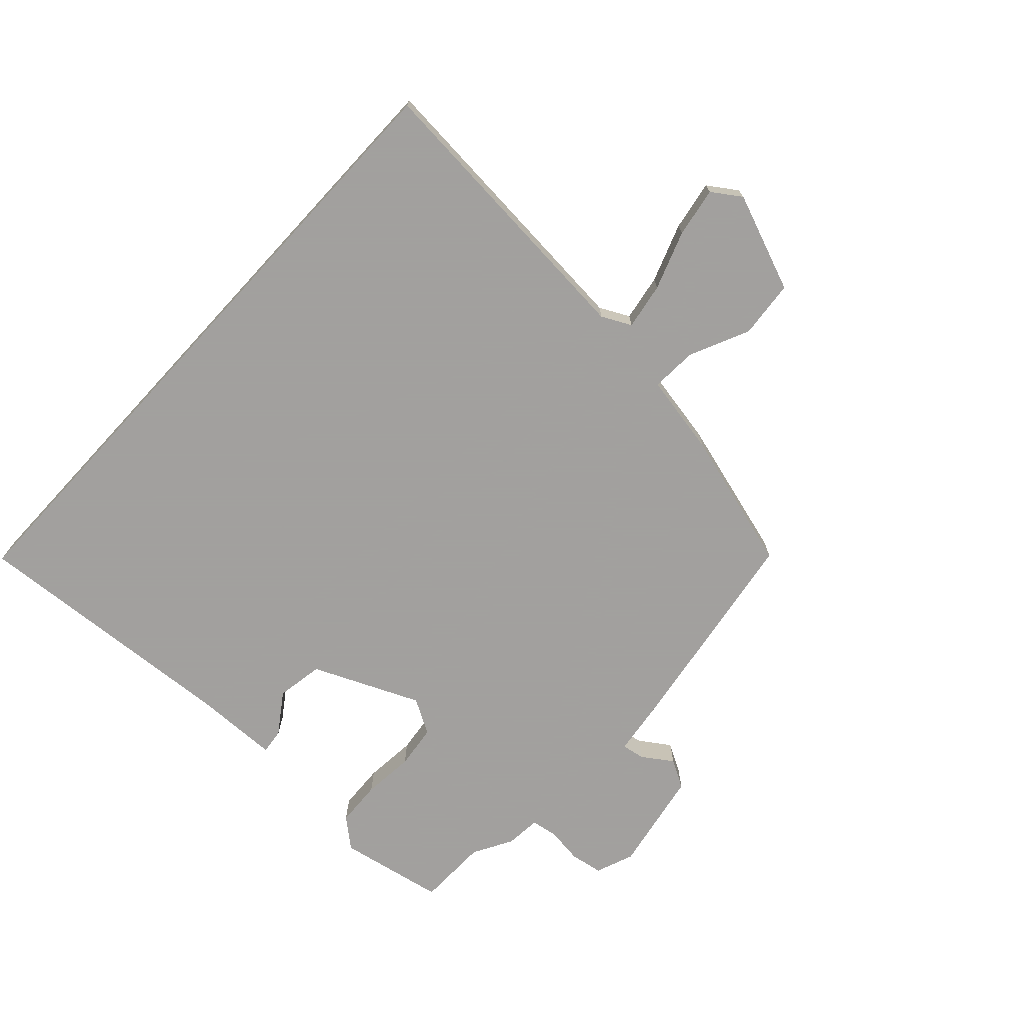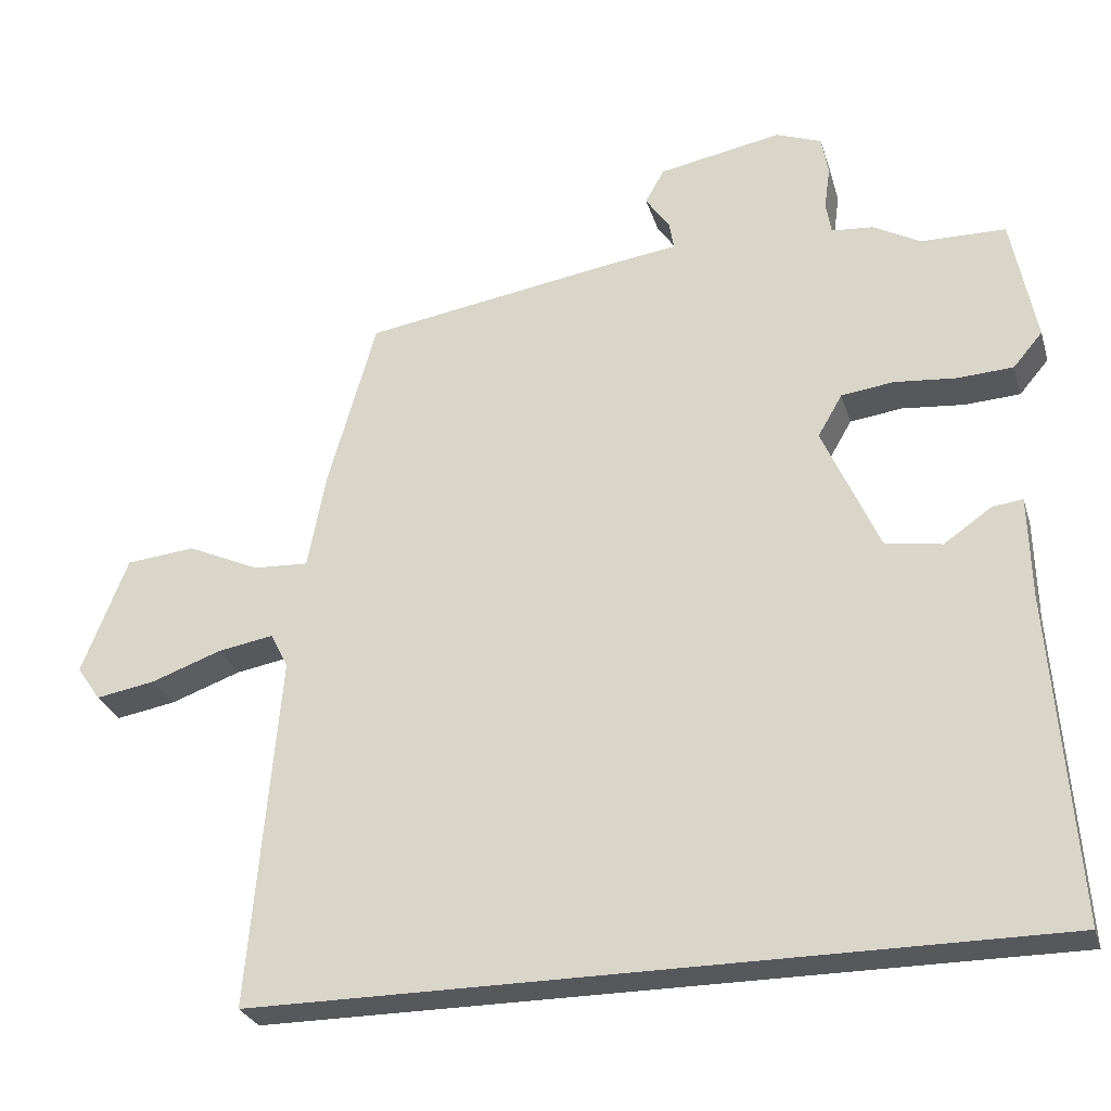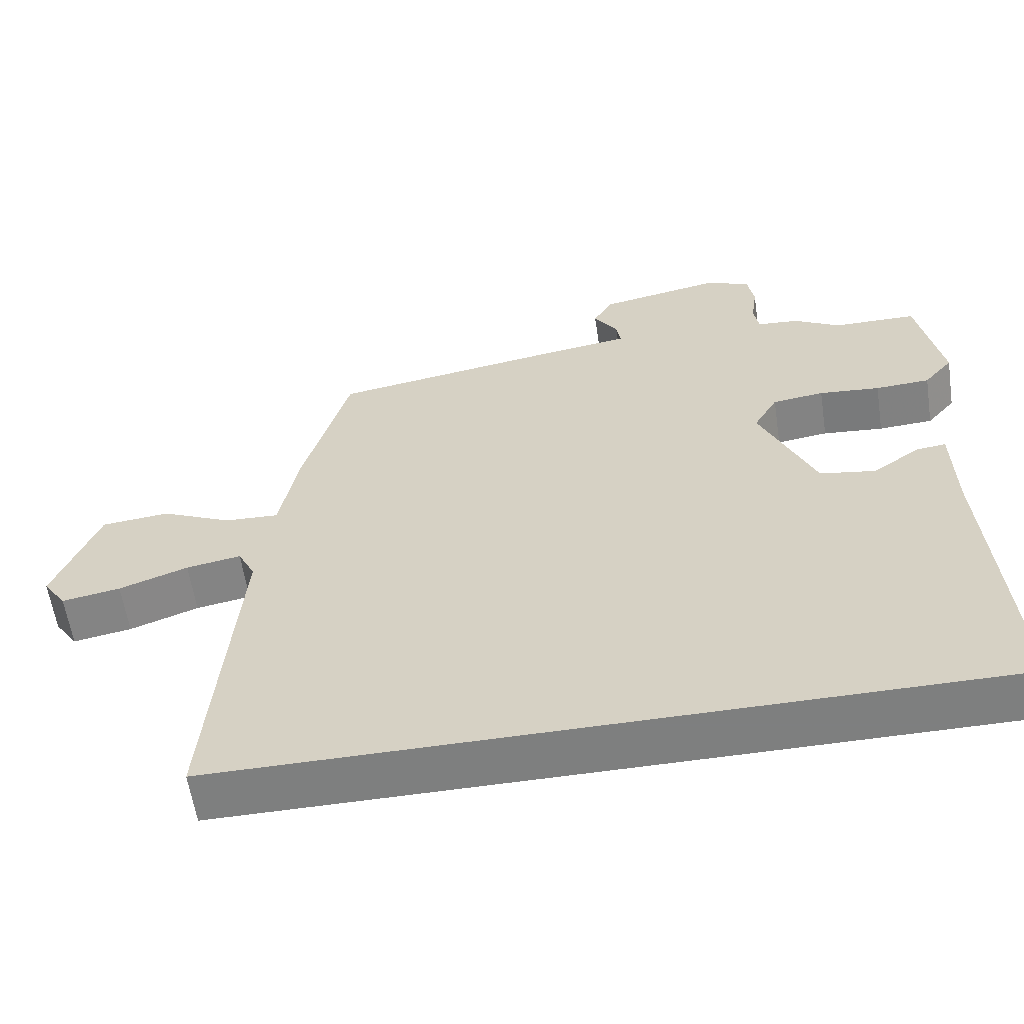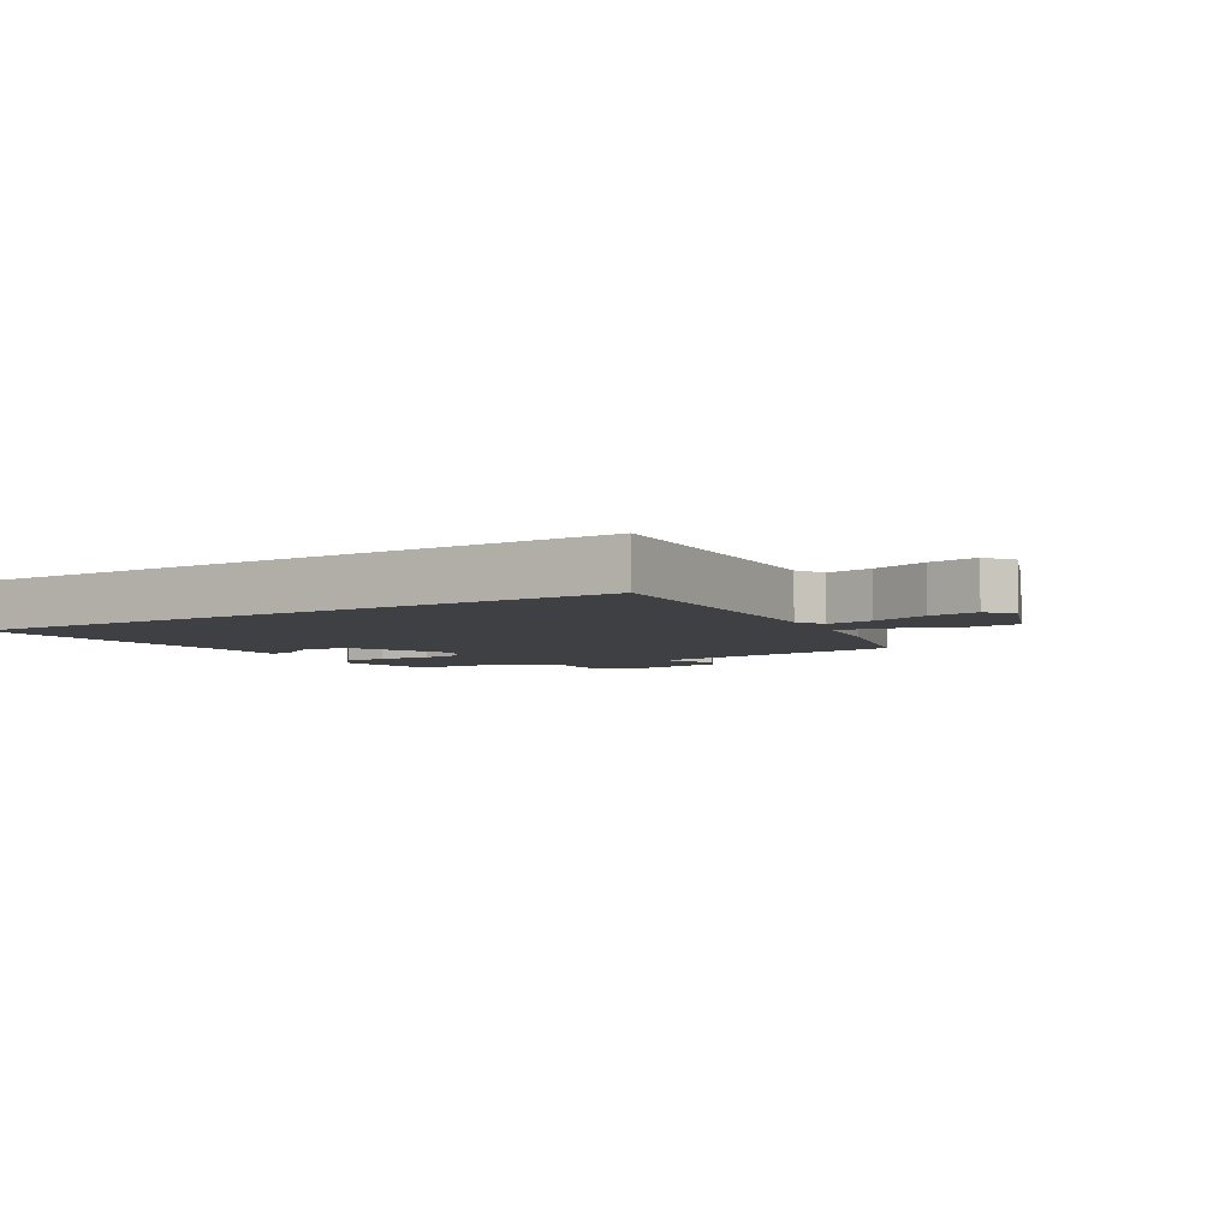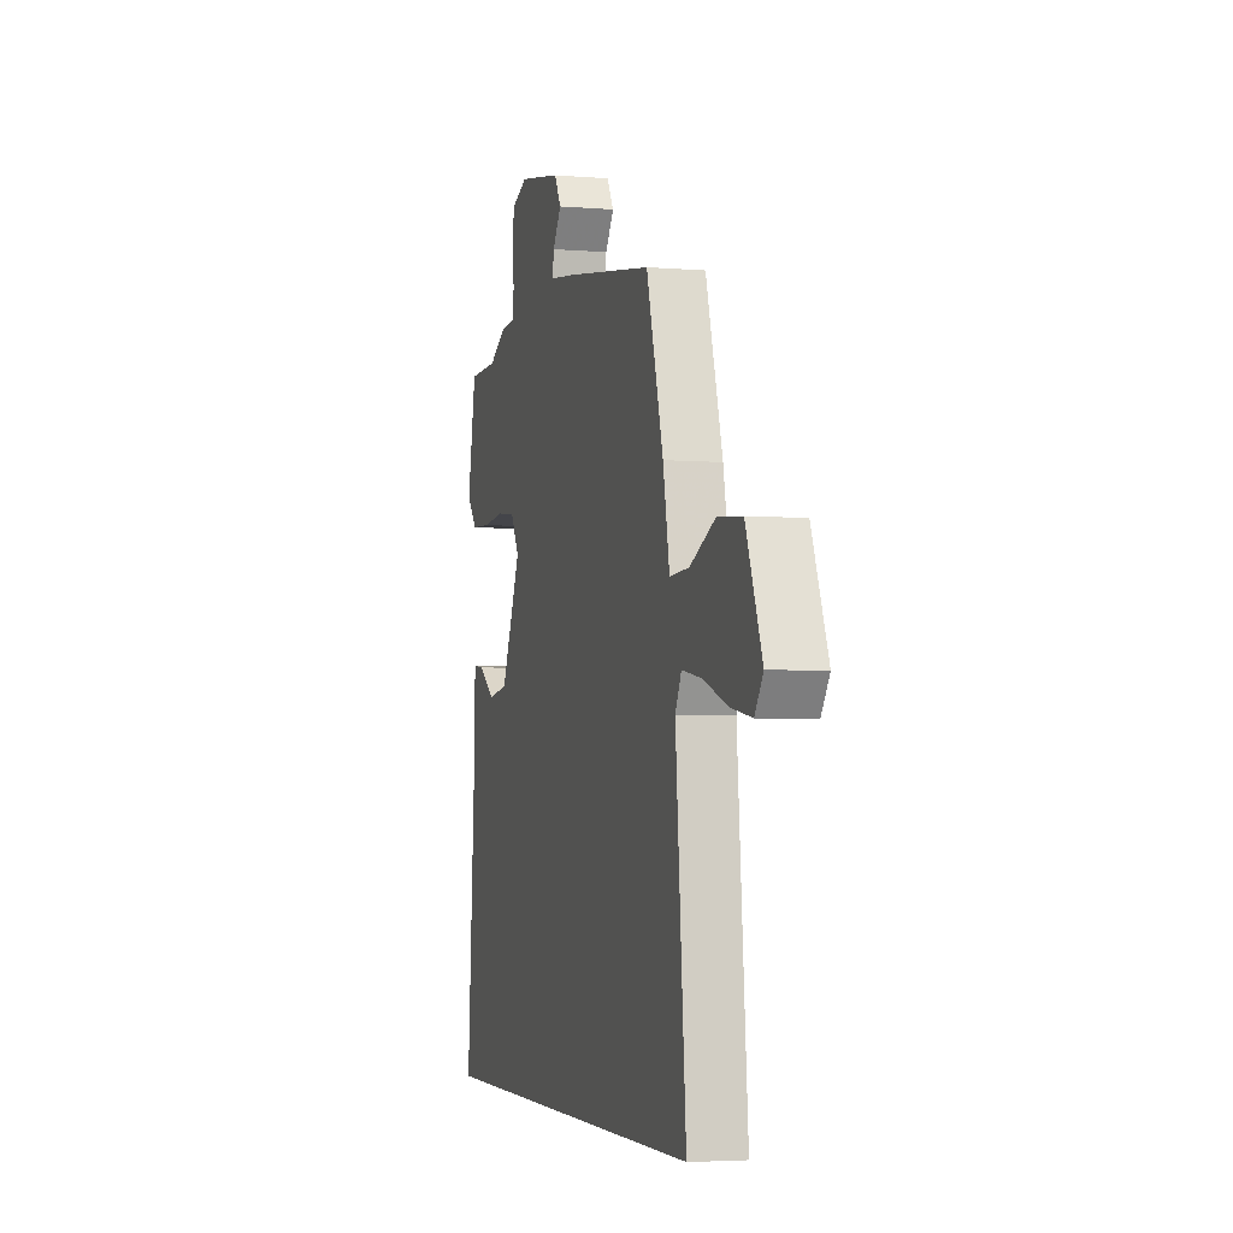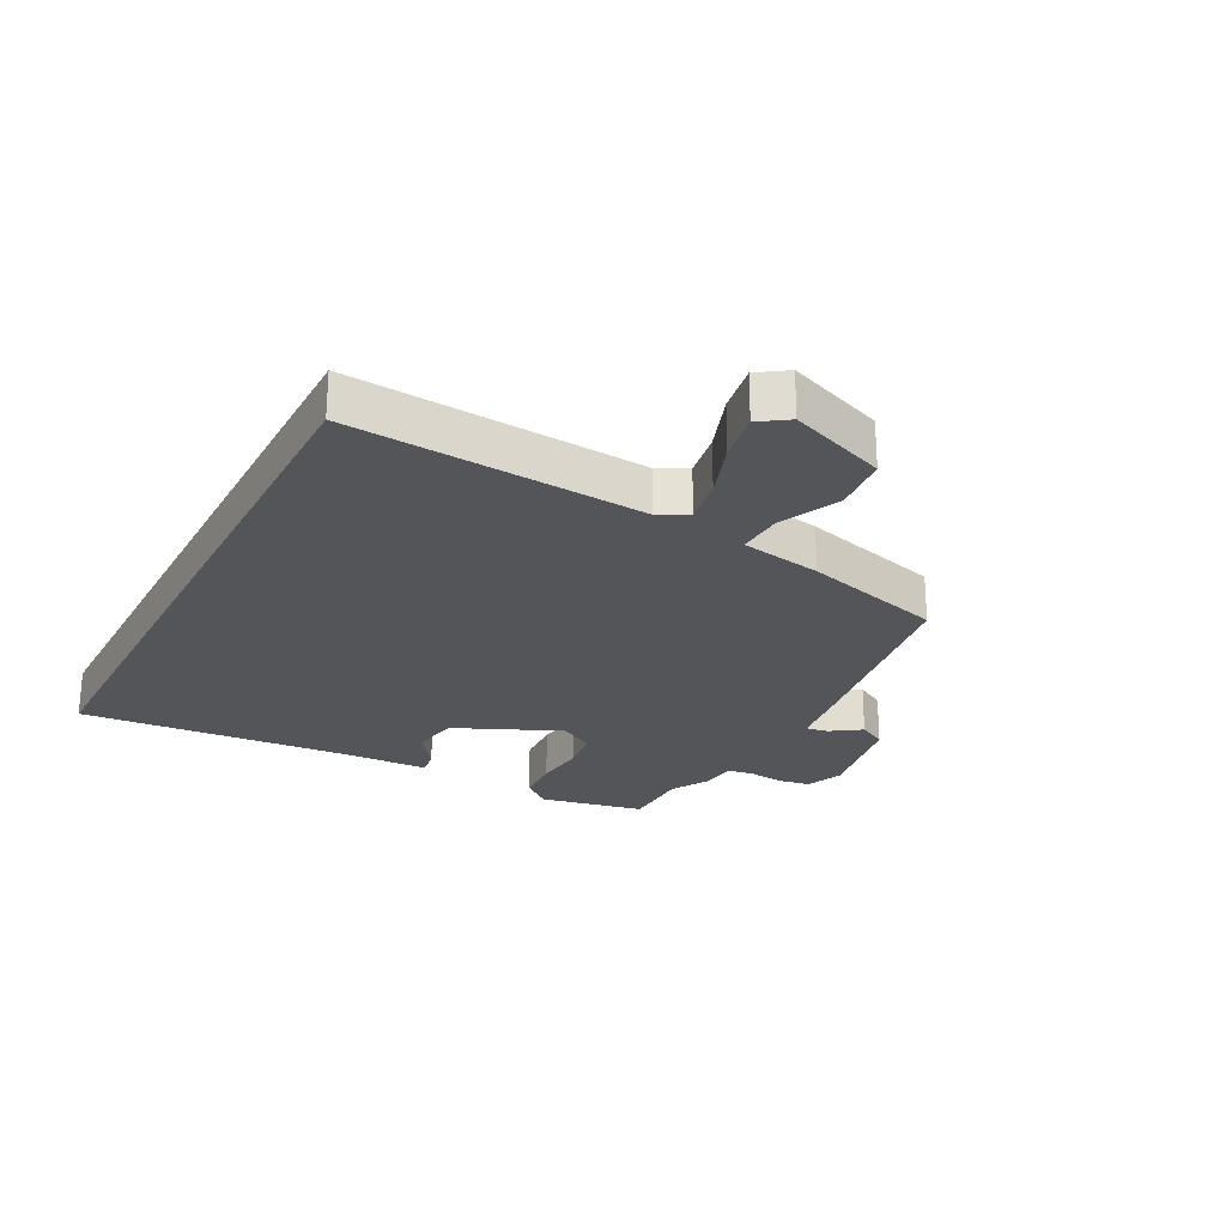
<metadata>
{"format":"obj","ext":"obj","renderer":"f3d","projection":"perspective","resolution":1024,"background":"white","views":[{"elev":-71.9,"azim":-132.7,"up":"+Y"},{"elev":-28.1,"azim":15.8,"up":"+Z"},{"elev":-59.6,"azim":8.6,"up":"+Z"},{"elev":-4.8,"azim":-147.7,"up":"+Y"},{"elev":-4.0,"azim":-105.4,"up":"+Z"},{"elev":-24.7,"azim":-117.6,"up":"+Y"}]}
</metadata>
<code>
v -0.551 0.07 -0.5
v -0.511 0.07 -0.022
v -0.535 0.07 0.026
v -0.611 0.07 0.013
v -0.706 0.07 -0.021
v -0.787 0.07 -0.035
v -0.819 0.07 0.012
v -0.757 0.07 0.171
v -0.663 0.07 0.18
v -0.565 0.07 0.135
v -0.49 0.07 0.131
v -0.465 0.07 0.263
v -0.4 0.07 0.492
v -0.063 0.07 0.545
v 0.04 0.07 0.559
v 0.034 0.07 0.596
v 0.001 0.07 0.645
v 0.027 0.07 0.691
v 0.194 0.07 0.722
v 0.256 0.07 0.698
v 0.265 0.07 0.645
v 0.257 0.07 0.586
v 0.264 0.07 0.543
v 0.321 0.07 0.538
v 0.385 0.07 0.502
v 0.5 0.07 0.5
v 0.533 0.07 0.328
v 0.493 0.07 0.281
v 0.418 0.07 0.277
v 0.334 0.07 0.285
v 0.263 0.07 0.276
v 0.23 0.07 0.219
v 0.306 0.07 0.046
v 0.383 0.07 0.033
v 0.448 0.07 0.078
v 0.489 0.07 0.083
v 0.492 0.07 -0.055
v 0.523 0.07 -0.5
v -0.551 0 -0.5
v -0.511 0 -0.022
v -0.535 0 0.026
v -0.611 0 0.013
v -0.706 0 -0.021
v -0.787 0 -0.035
v -0.819 0 0.012
v -0.757 0 0.171
v -0.663 0 0.18
v -0.565 0 0.135
v -0.49 0 0.131
v -0.465 0 0.263
v -0.4 0 0.492
v -0.063 0 0.545
v 0.04 0 0.559
v 0.034 0 0.596
v 0.001 0 0.645
v 0.027 0 0.691
v 0.194 0 0.722
v 0.256 0 0.698
v 0.265 0 0.645
v 0.257 0 0.586
v 0.264 0 0.543
v 0.321 0 0.538
v 0.385 0 0.502
v 0.5 0 0.5
v 0.533 0 0.328
v 0.493 0 0.281
v 0.418 0 0.277
v 0.334 0 0.285
v 0.263 0 0.276
v 0.23 0 0.219
v 0.306 0 0.046
v 0.383 0 0.033
v 0.448 0 0.078
v 0.489 0 0.083
v 0.492 0 -0.055
v 0.523 0 -0.5
f 37 38 1 2
f 34 35 36 37
f 37 2 3
f 34 37 3
f 33 34 3
f 32 33 3
f 31 32 3 4
f 28 29 30
f 27 28 30
f 26 27 30
f 25 26 30
f 25 30 31
f 24 25 31
f 23 24 31
f 22 23 31 4
f 20 21 22
f 19 20 22
f 18 19 22
f 17 18 22
f 16 17 22
f 15 16 22
f 14 15 22
f 13 14 22
f 12 13 22
f 11 12 22
f 8 9 10
f 7 8 10
f 6 7 10
f 5 6 10
f 4 5 10
f 4 10 11
f 4 11 22
f 40 39 76 75
f 75 74 73 72
f 41 40 75
f 41 75 72
f 41 72 71
f 41 71 70
f 42 41 70 69
f 68 67 66
f 68 66 65
f 68 65 64
f 68 64 63
f 69 68 63
f 69 63 62
f 69 62 61
f 42 69 61 60
f 60 59 58
f 60 58 57
f 60 57 56
f 60 56 55
f 60 55 54
f 60 54 53
f 60 53 52
f 60 52 51
f 60 51 50
f 60 50 49
f 48 47 46
f 48 46 45
f 48 45 44
f 48 44 43
f 48 43 42
f 49 48 42
f 60 49 42
f 1 39 40 2
f 2 40 41 3
f 3 41 42 4
f 4 42 43 5
f 5 43 44 6
f 6 44 45 7
f 7 45 46 8
f 8 46 47 9
f 9 47 48 10
f 10 48 49 11
f 11 49 50 12
f 12 50 51 13
f 13 51 52 14
f 14 52 53 15
f 15 53 54 16
f 16 54 55 17
f 17 55 56 18
f 18 56 57 19
f 19 57 58 20
f 20 58 59 21
f 21 59 60 22
f 22 60 61 23
f 23 61 62 24
f 24 62 63 25
f 25 63 64 26
f 26 64 65 27
f 27 65 66 28
f 28 66 67 29
f 29 67 68 30
f 30 68 69 31
f 31 69 70 32
f 32 70 71 33
f 33 71 72 34
f 34 72 73 35
f 35 73 74 36
f 36 74 75 37
f 37 75 76 38
f 38 76 39 1

</code>
